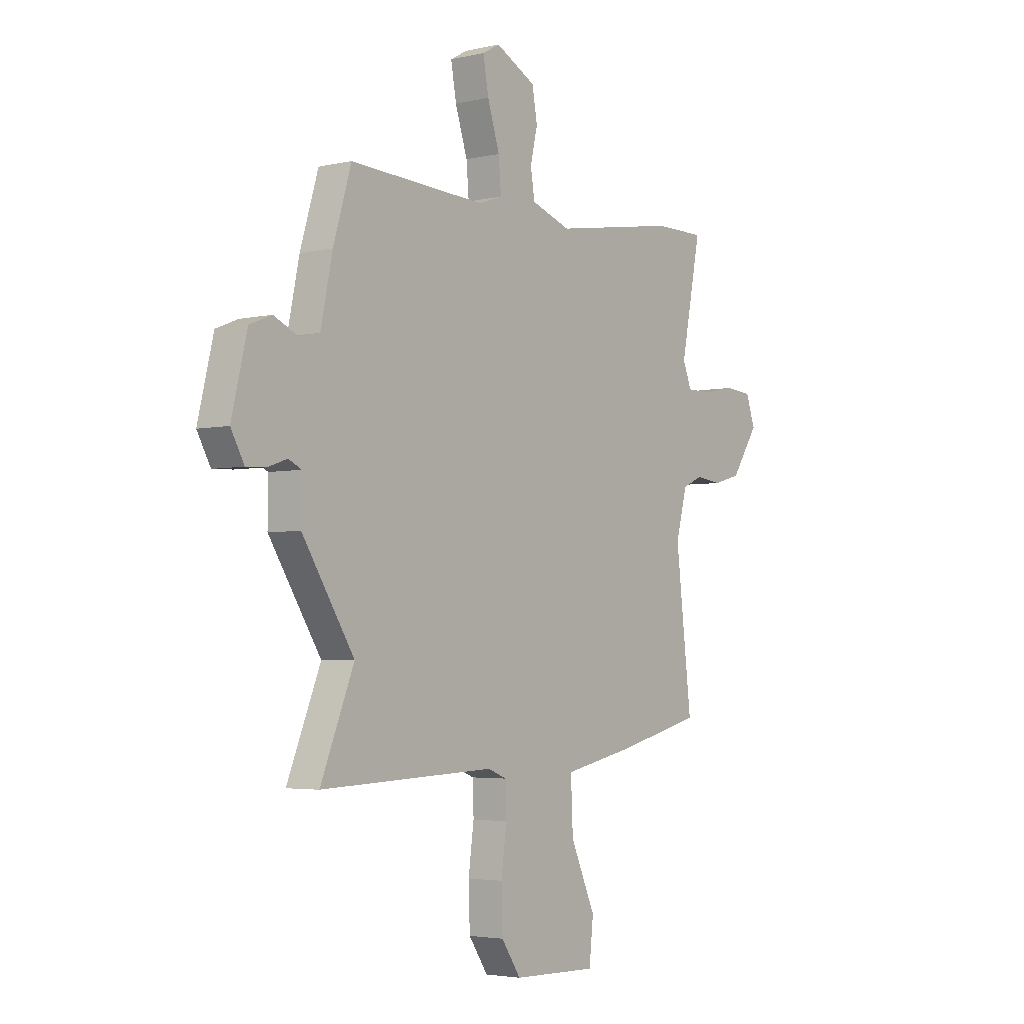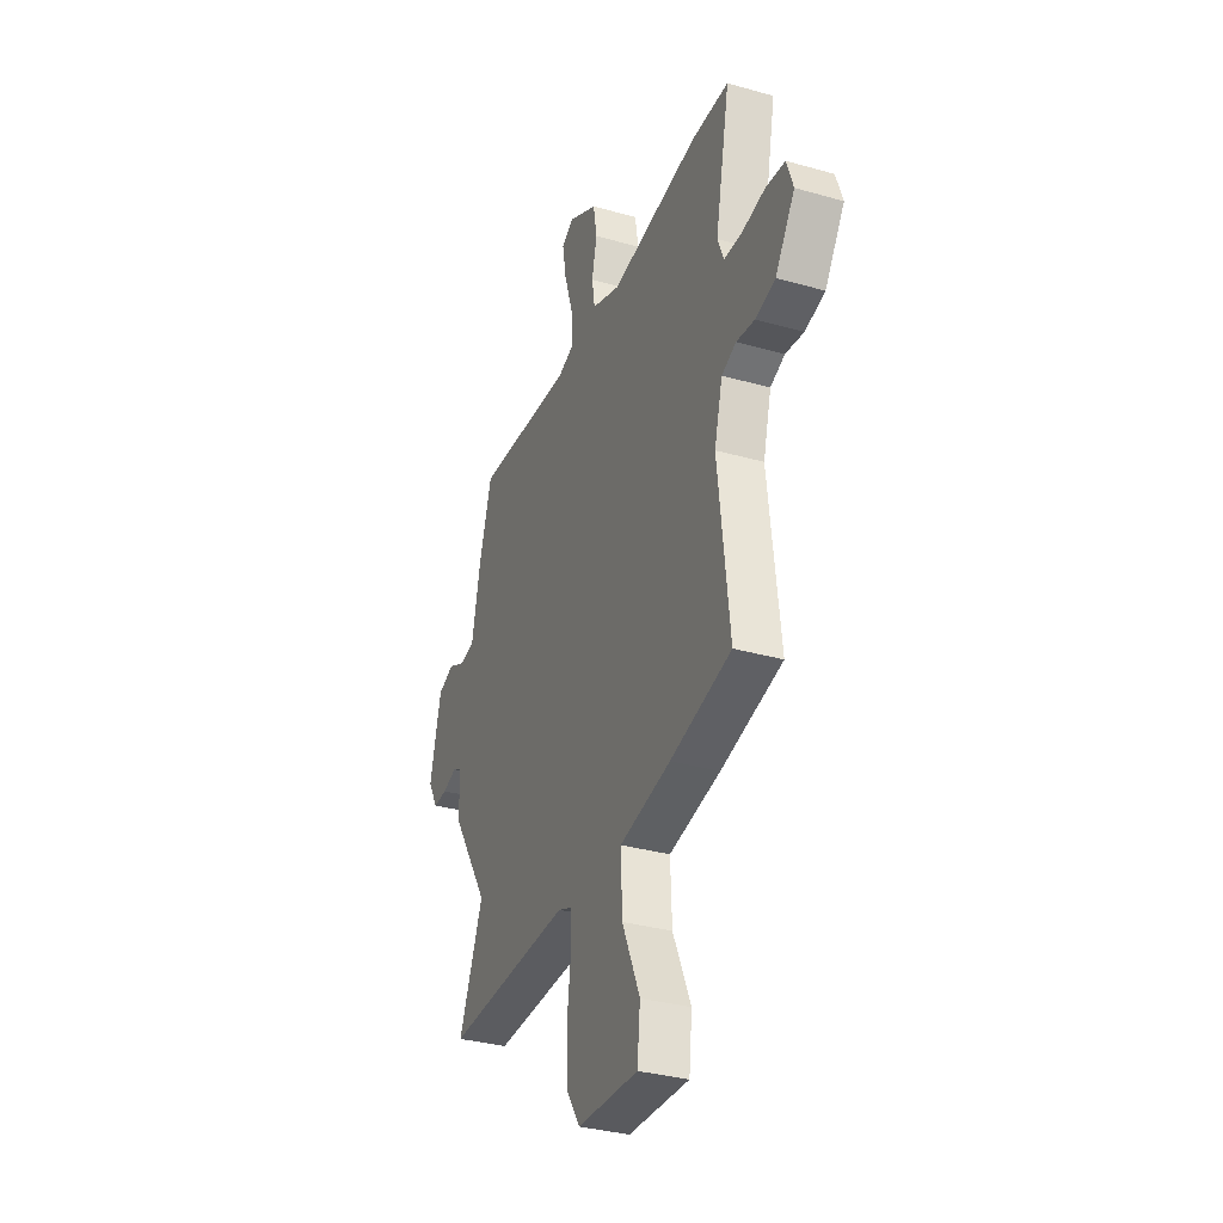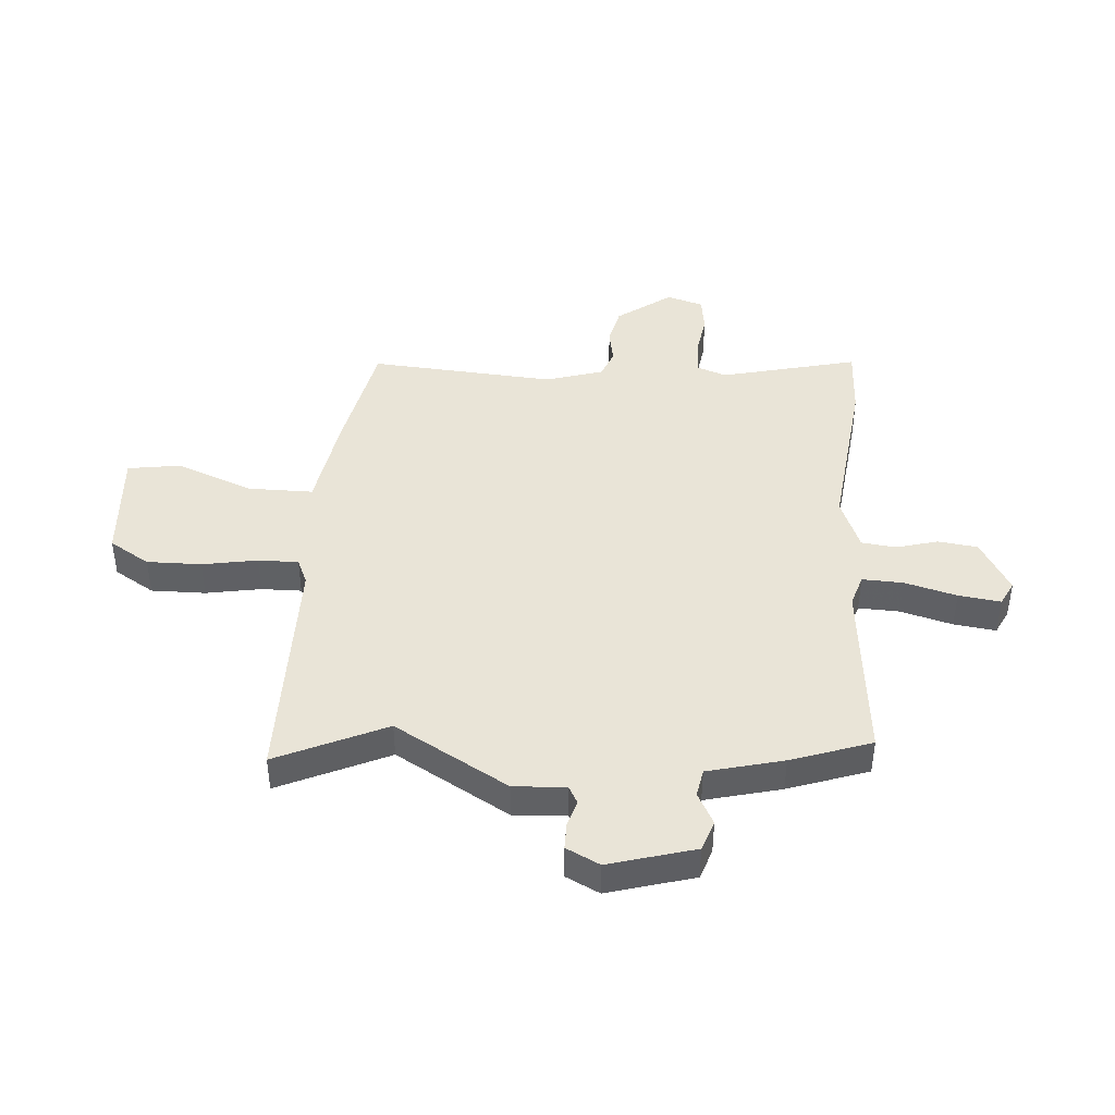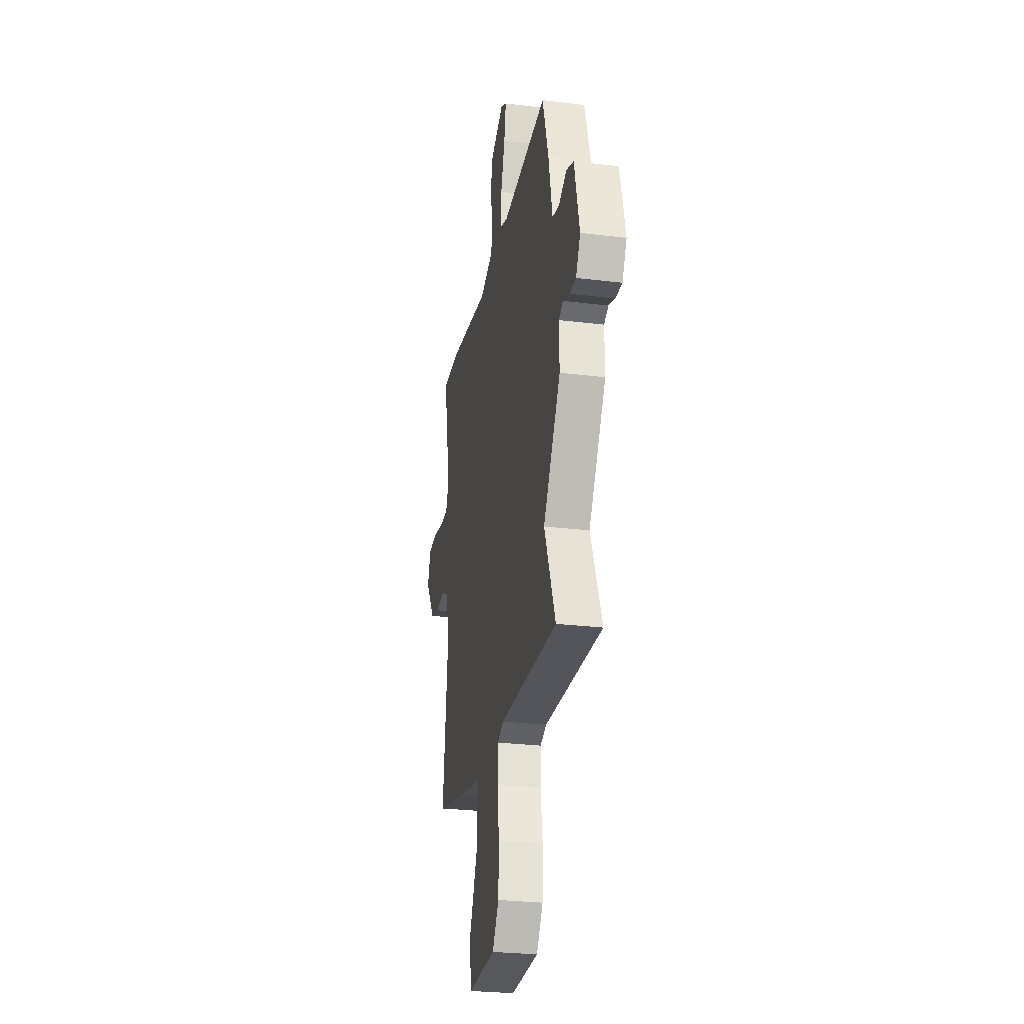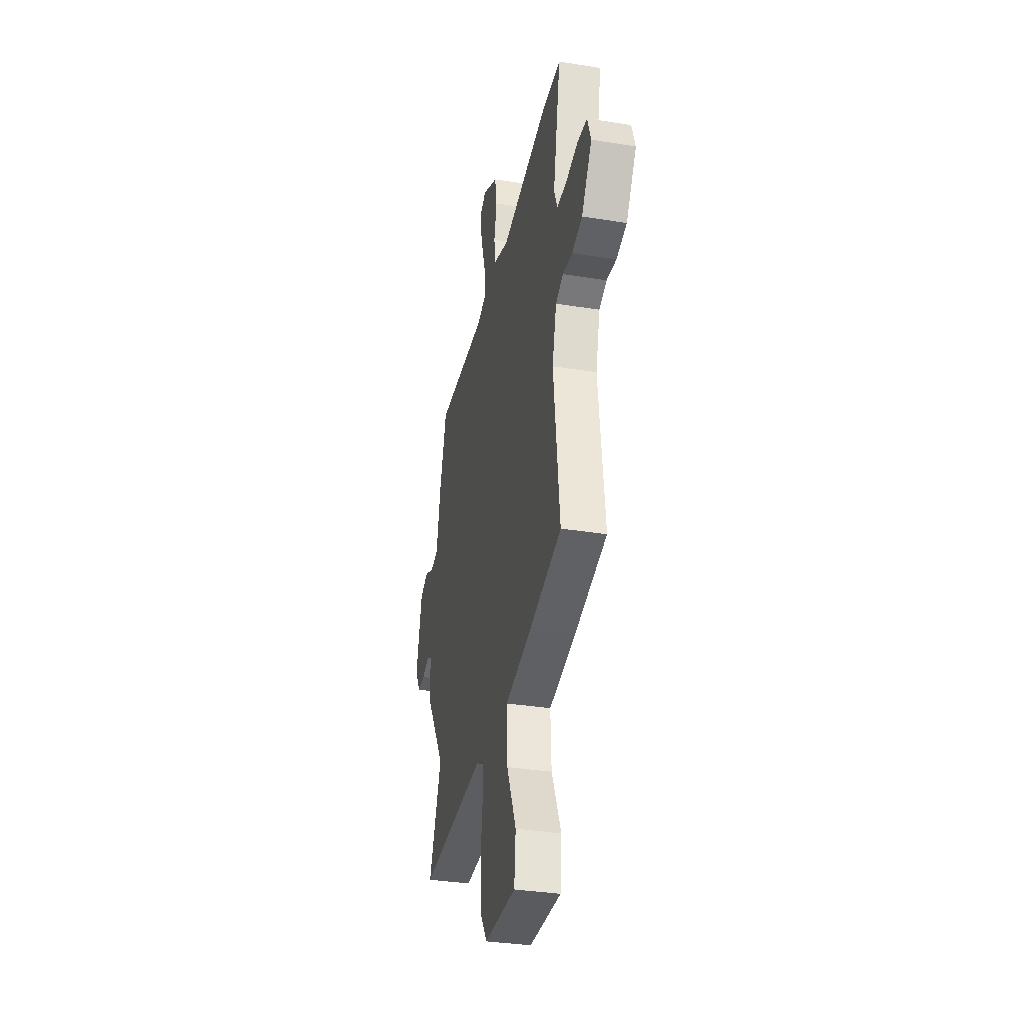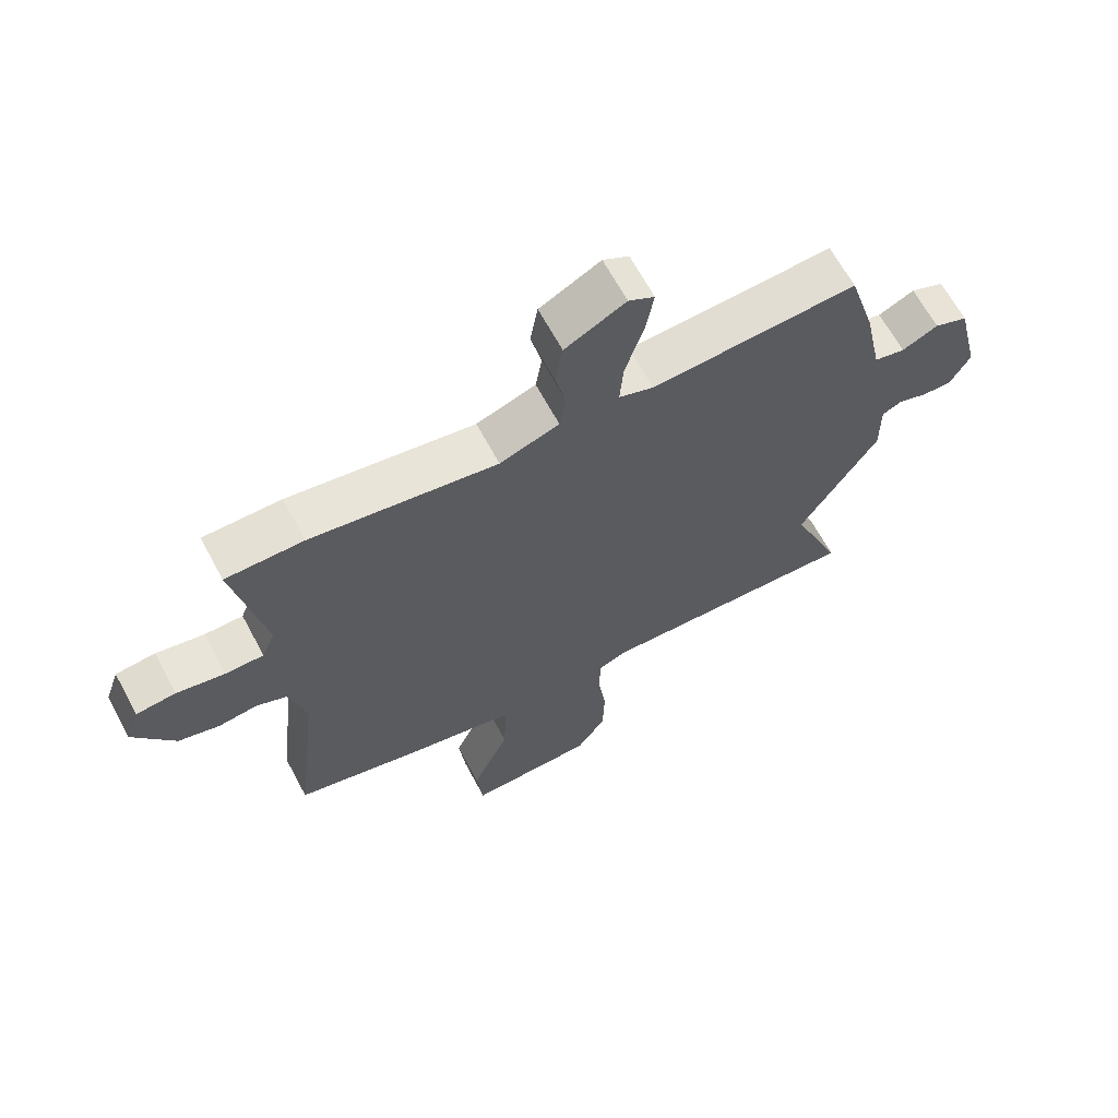
<metadata>
{"format":"obj","ext":"obj","renderer":"f3d","projection":"perspective","resolution":1024,"background":"white","views":[{"elev":-3.5,"azim":-52.3,"up":"+Z"},{"elev":-32.9,"azim":68.5,"up":"+Z"},{"elev":43.3,"azim":-88.2,"up":"+Y"},{"elev":-27.3,"azim":-100.7,"up":"+Z"},{"elev":-34.0,"azim":77.7,"up":"+Z"},{"elev":65.5,"azim":151.8,"up":"+Z"}]}
</metadata>
<code>
v 0.431 0.07 0.5
v 0.554 0.07 0.5
v 0.506 0.07 0.256
v 0.527 0.07 0.204
v 0.588 0.07 0.204
v 0.664 0.07 0.219
v 0.727 0.07 0.213
v 0.749 0.07 0.149
v 0.684 0.07 0.051
v 0.618 0.07 0.033
v 0.557 0.07 0.041
v 0.509 0.07 0.02
v 0.482 0.07 -0.083
v 0.52 0.07 -0.41
v 0.317 0.07 -0.461
v 0.147 0.07 -0.497
v 0.152 0.07 -0.612
v 0.211 0.07 -0.746
v 0.201 0.07 -0.84
v 0 0.07 -0.835
v -0.046 0.07 -0.766
v -0.049 0.07 -0.67
v -0.036 0.07 -0.572
v -0.038 0.07 -0.501
v -0.083 0.07 -0.483
v -0.5 0.07 -0.5
v -0.42 0.07 -0.303
v -0.544 0.07 -0.107
v -0.543 0.07 -0.014
v -0.574 0.07 0.001
v -0.62 0.07 -0.015
v -0.667 0.07 -0.017
v -0.699 0.07 0.041
v -0.662 0.07 0.195
v -0.609 0.07 0.216
v -0.552 0.07 0.189
v -0.503 0.07 0.2
v -0.475 0.07 0.335
v -0.432 0.07 0.479
v -0.106 0.07 0.461
v -0.051 0.07 0.481
v -0.057 0.07 0.553
v -0.086 0.07 0.644
v -0.099 0.07 0.718
v -0.058 0.07 0.741
v 0.038 0.07 0.691
v 0.05 0.07 0.621
v 0.033 0.07 0.547
v 0.043 0.07 0.486
v 0.137 0.07 0.453
v 0.431 0 0.5
v 0.554 0 0.5
v 0.506 0 0.256
v 0.527 0 0.204
v 0.588 0 0.204
v 0.664 0 0.219
v 0.727 0 0.213
v 0.749 0 0.149
v 0.684 0 0.051
v 0.618 0 0.033
v 0.557 0 0.041
v 0.509 0 0.02
v 0.482 0 -0.083
v 0.52 0 -0.41
v 0.317 0 -0.461
v 0.147 0 -0.497
v 0.152 0 -0.612
v 0.211 0 -0.746
v 0.201 0 -0.84
v 0 0 -0.835
v -0.046 0 -0.766
v -0.049 0 -0.67
v -0.036 0 -0.572
v -0.038 0 -0.501
v -0.083 0 -0.483
v -0.5 0 -0.5
v -0.42 0 -0.303
v -0.544 0 -0.107
v -0.543 0 -0.014
v -0.574 0 0.001
v -0.62 0 -0.015
v -0.667 0 -0.017
v -0.699 0 0.041
v -0.662 0 0.195
v -0.609 0 0.216
v -0.552 0 0.189
v -0.503 0 0.2
v -0.475 0 0.335
v -0.432 0 0.479
v -0.106 0 0.461
v -0.051 0 0.481
v -0.057 0 0.553
v -0.086 0 0.644
v -0.099 0 0.718
v -0.058 0 0.741
v 0.038 0 0.691
v 0.05 0 0.621
v 0.033 0 0.547
v 0.043 0 0.486
v 0.137 0 0.453
f 46 47 48
f 45 46 48
f 44 45 48
f 43 44 48
f 42 43 48
f 41 42 48 49
f 40 41 49 50
f 37 38 39 40
f 34 35 36
f 33 34 36
f 32 33 36
f 31 32 36
f 30 31 36
f 29 30 36 37
f 37 40 50
f 29 37 50
f 28 29 50
f 27 28 50
f 21 22 23
f 20 21 23
f 19 20 23
f 18 19 23
f 17 18 23
f 16 17 23 24
f 16 24 25
f 15 16 25
f 14 15 25
f 13 14 25
f 9 10 11
f 8 9 11
f 7 8 11
f 6 7 11
f 5 6 11
f 4 5 11 12
f 26 27 50
f 25 26 50
f 13 25 50
f 12 13 50
f 4 12 50
f 3 4 50
f 1 2 3 50
f 98 97 96
f 98 96 95
f 98 95 94
f 98 94 93
f 98 93 92
f 99 98 92 91
f 100 99 91 90
f 90 89 88 87
f 86 85 84
f 86 84 83
f 86 83 82
f 86 82 81
f 86 81 80
f 87 86 80 79
f 100 90 87
f 100 87 79
f 100 79 78
f 100 78 77
f 73 72 71
f 73 71 70
f 73 70 69
f 73 69 68
f 73 68 67
f 74 73 67 66
f 75 74 66
f 75 66 65
f 75 65 64
f 75 64 63
f 61 60 59
f 61 59 58
f 61 58 57
f 61 57 56
f 61 56 55
f 62 61 55 54
f 100 77 76
f 100 76 75
f 100 75 63
f 100 63 62
f 100 62 54
f 100 54 53
f 100 53 52 51
f 1 51 52 2
f 2 52 53 3
f 3 53 54 4
f 4 54 55 5
f 5 55 56 6
f 6 56 57 7
f 7 57 58 8
f 8 58 59 9
f 9 59 60 10
f 10 60 61 11
f 11 61 62 12
f 12 62 63 13
f 13 63 64 14
f 14 64 65 15
f 15 65 66 16
f 16 66 67 17
f 17 67 68 18
f 18 68 69 19
f 19 69 70 20
f 20 70 71 21
f 21 71 72 22
f 22 72 73 23
f 23 73 74 24
f 24 74 75 25
f 25 75 76 26
f 26 76 77 27
f 27 77 78 28
f 28 78 79 29
f 29 79 80 30
f 30 80 81 31
f 31 81 82 32
f 32 82 83 33
f 33 83 84 34
f 34 84 85 35
f 35 85 86 36
f 36 86 87 37
f 37 87 88 38
f 38 88 89 39
f 39 89 90 40
f 40 90 91 41
f 41 91 92 42
f 42 92 93 43
f 43 93 94 44
f 44 94 95 45
f 45 95 96 46
f 46 96 97 47
f 47 97 98 48
f 48 98 99 49
f 49 99 100 50
f 50 100 51 1

</code>
